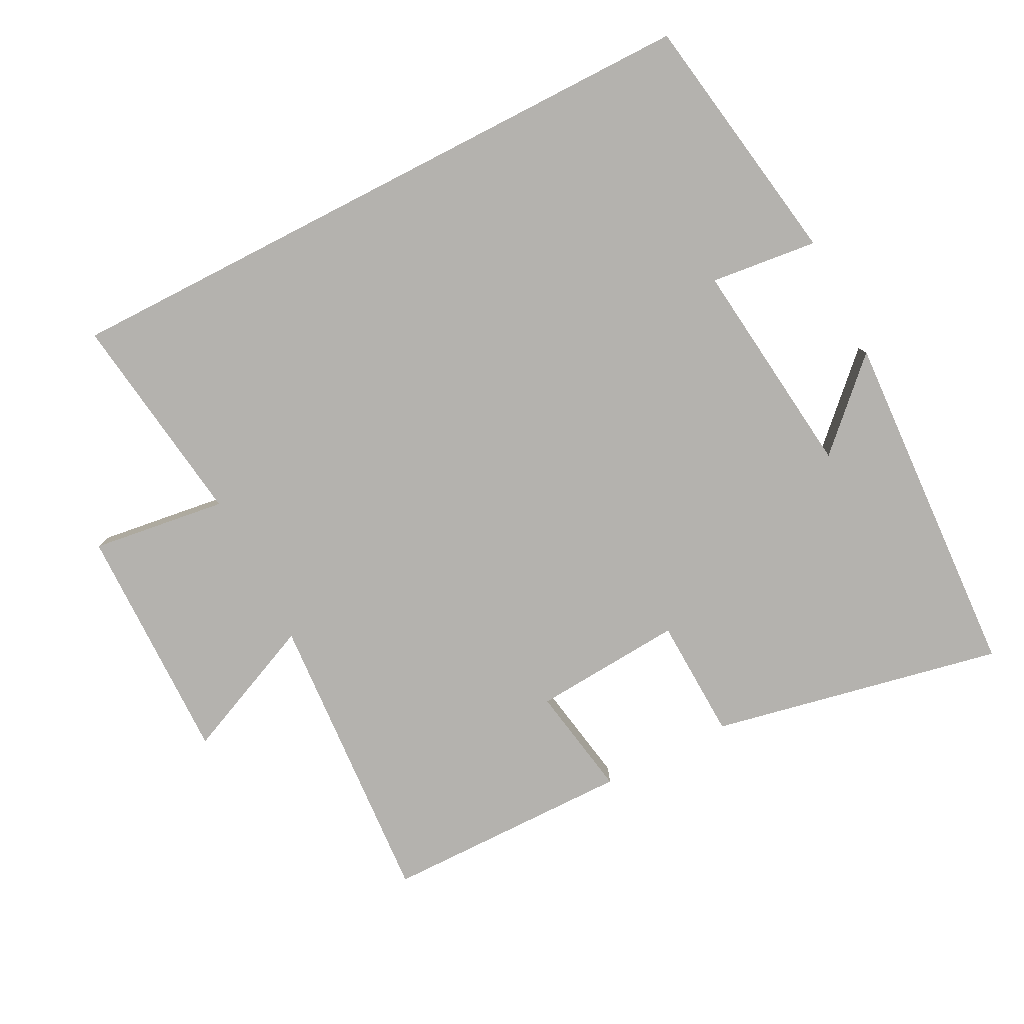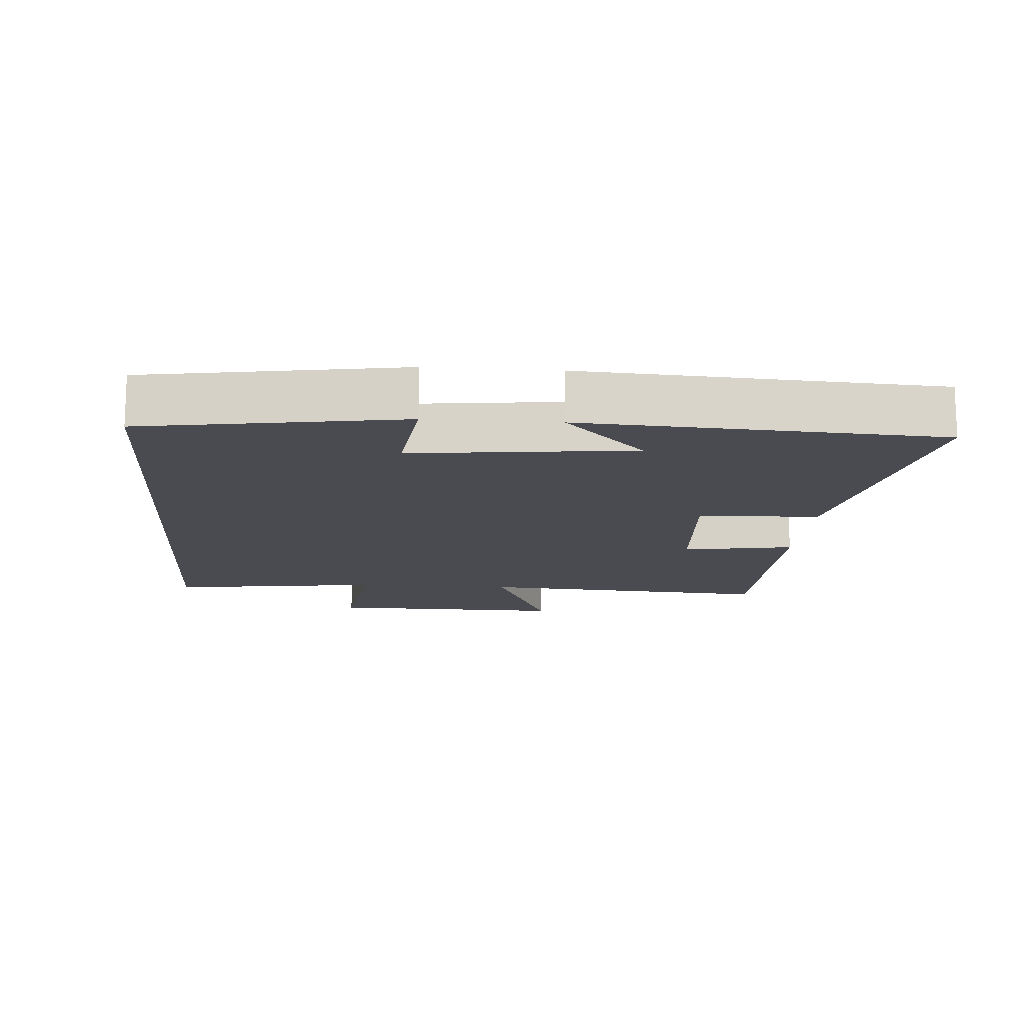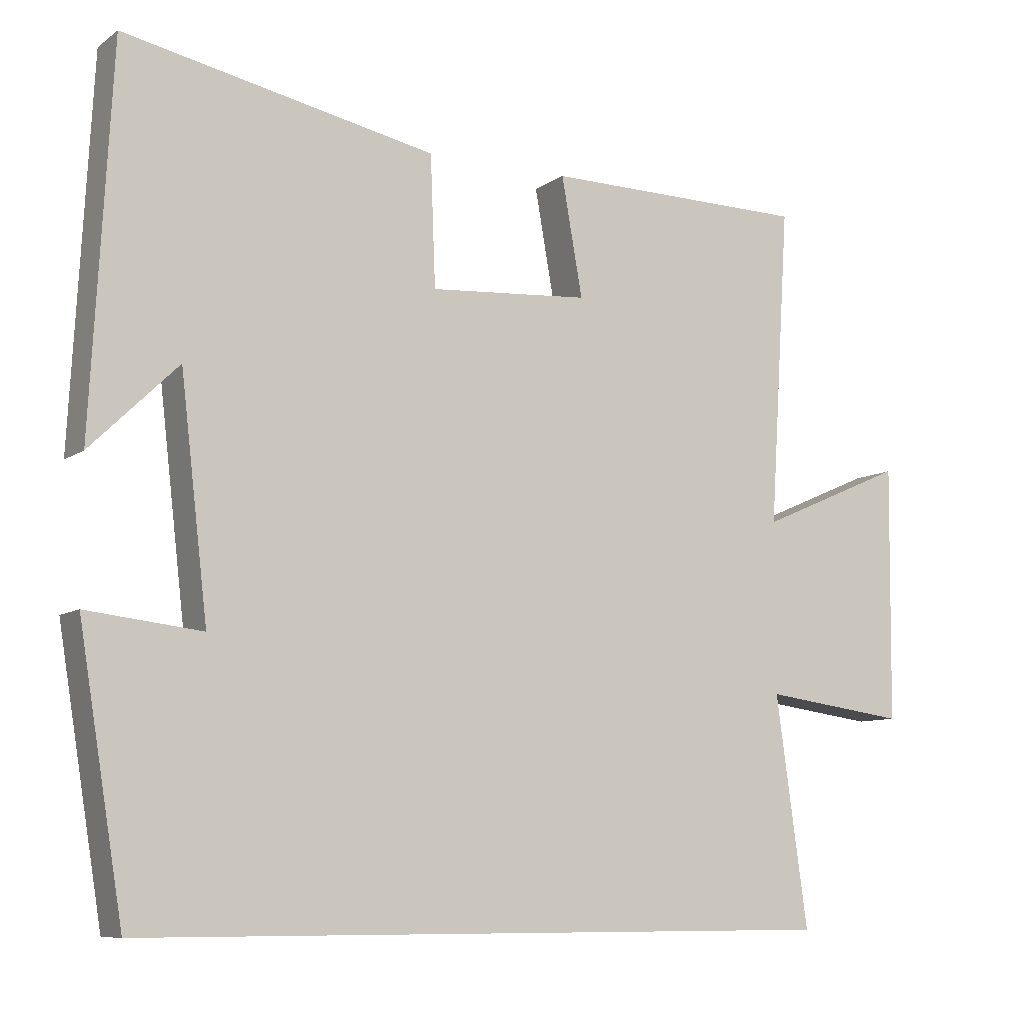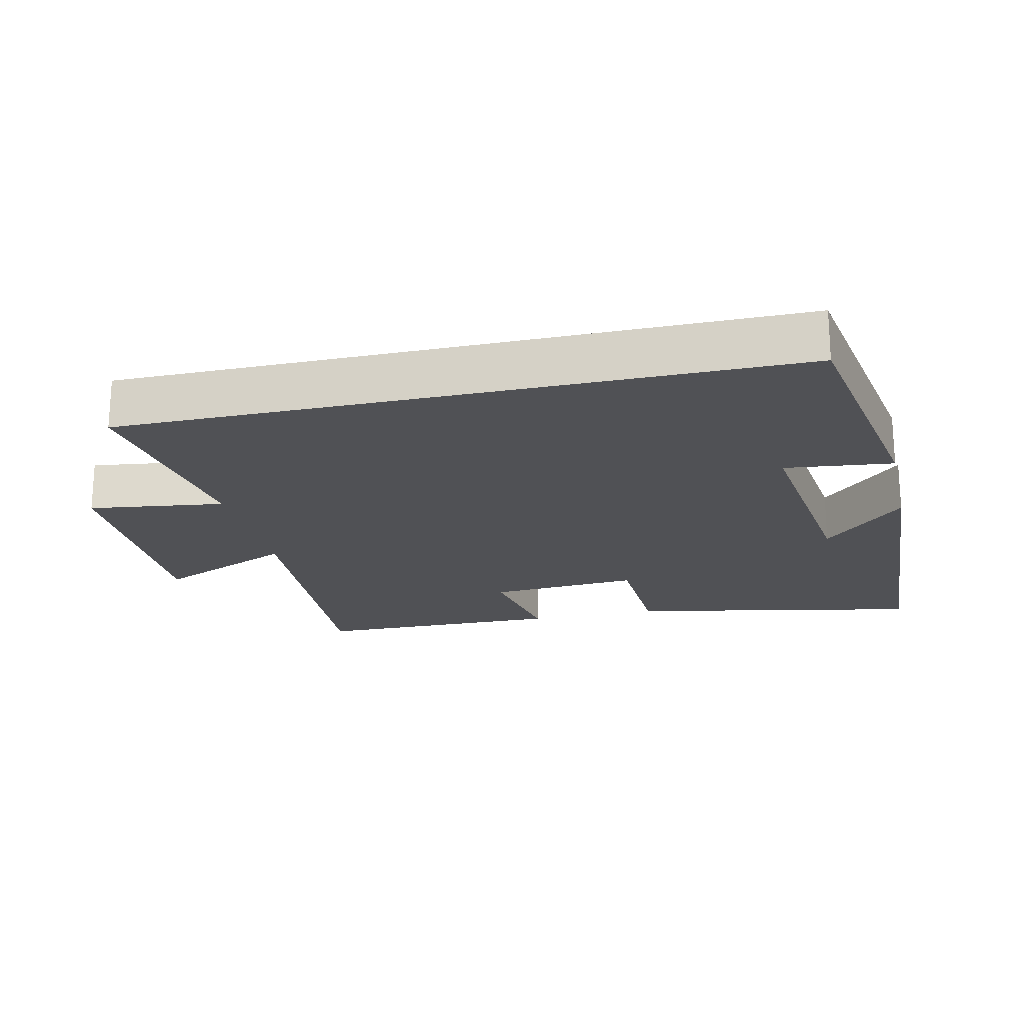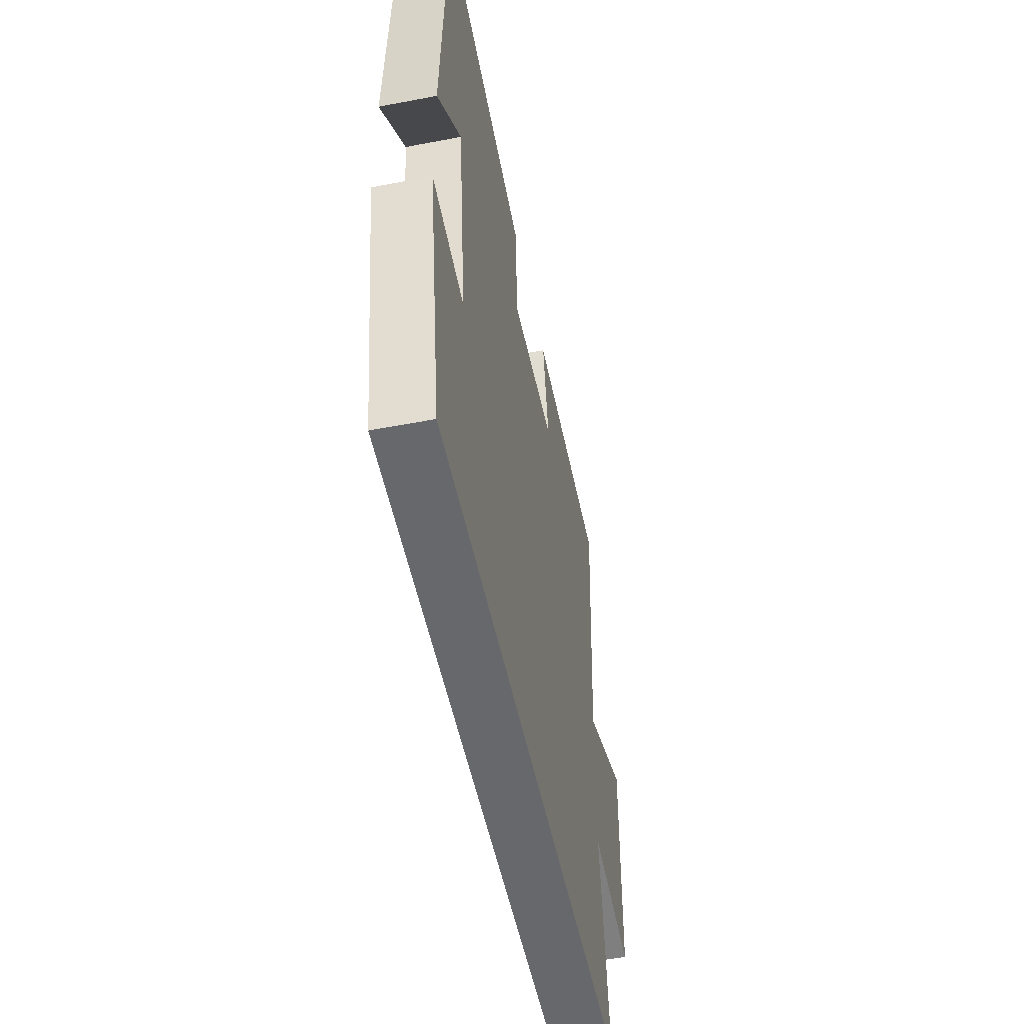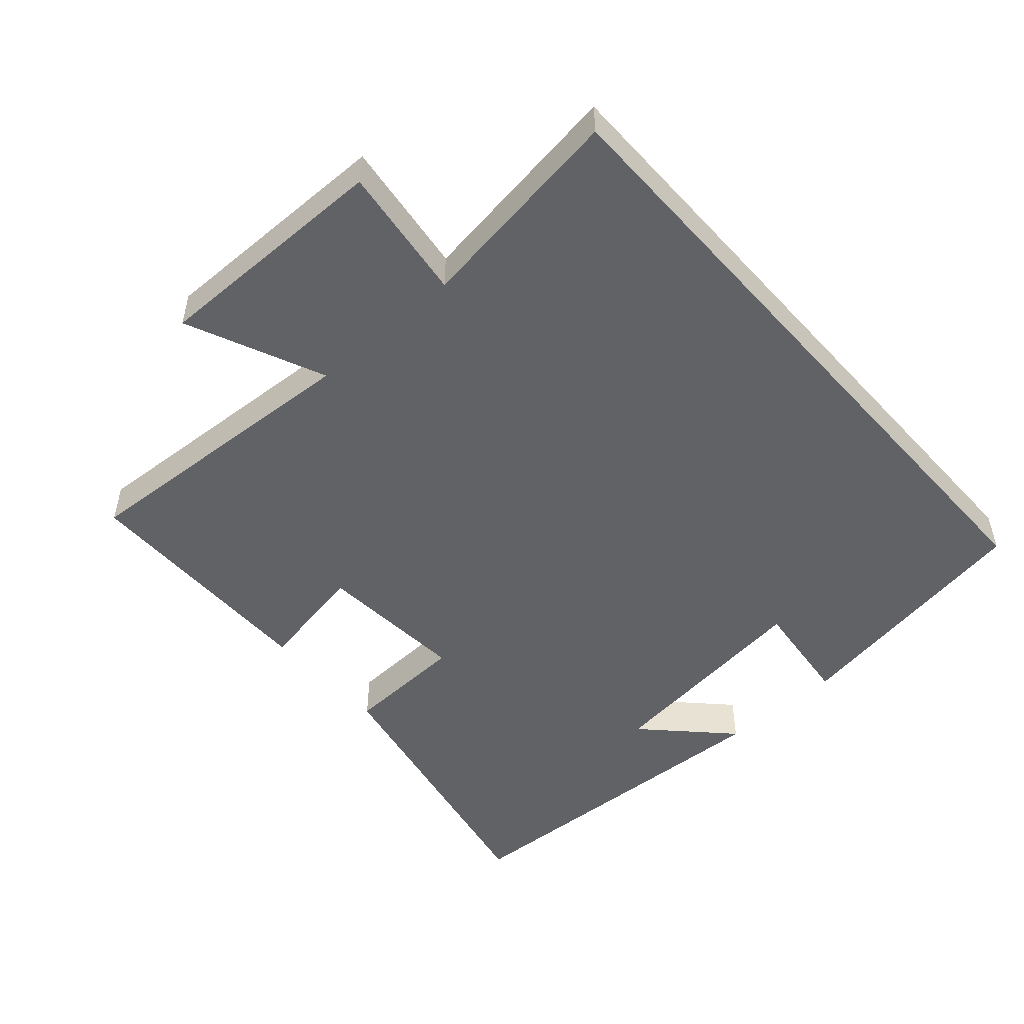
<metadata>
{"format":"obj","ext":"obj","renderer":"f3d","projection":"perspective","resolution":1024,"background":"white","views":[{"elev":-79.8,"azim":-152.8,"up":"+Y"},{"elev":-14.4,"azim":-94.4,"up":"+Y"},{"elev":-8.8,"azim":-30.0,"up":"+Z"},{"elev":-20.2,"azim":-167.0,"up":"+Y"},{"elev":-52.4,"azim":-78.3,"up":"+Z"},{"elev":-50.5,"azim":131.7,"up":"+Y"}]}
</metadata>
<code>
v -0.472 0.07 0.588
v -0.04 0.07 0.5
v -0.033 0.07 0.32
v 0.189 0.07 0.336
v 0.16 0.07 0.5
v 0.528 0.07 0.496
v 0.5 0.07 0.056
v 0.704 0.07 0.145
v 0.7 0.07 -0.209
v 0.5 0.07 -0.182
v 0.544 0.07 -0.5
v -0.438 0.07 -0.5
v -0.5 0.07 -0.122
v -0.341 0.07 -0.14
v -0.379 0.07 0.184
v -0.5 0.07 0.066
v -0.472 0 0.588
v -0.04 0 0.5
v -0.033 0 0.32
v 0.189 0 0.336
v 0.16 0 0.5
v 0.528 0 0.496
v 0.5 0 0.056
v 0.704 0 0.145
v 0.7 0 -0.209
v 0.5 0 -0.182
v 0.544 0 -0.5
v -0.438 0 -0.5
v -0.5 0 -0.122
v -0.341 0 -0.14
v -0.379 0 0.184
v -0.5 0 0.066
f 15 16 1
f 11 12 13 14
f 10 11 14 15
f 7 8 9 10
f 7 10 15
f 4 5 6 7
f 3 4 7 15
f 1 2 3 15
f 17 32 31
f 30 29 28 27
f 31 30 27 26
f 26 25 24 23
f 31 26 23
f 23 22 21 20
f 31 23 20 19
f 31 19 18 17
f 1 17 18 2
f 2 18 19 3
f 3 19 20 4
f 4 20 21 5
f 5 21 22 6
f 6 22 23 7
f 7 23 24 8
f 8 24 25 9
f 9 25 26 10
f 10 26 27 11
f 11 27 28 12
f 12 28 29 13
f 13 29 30 14
f 14 30 31 15
f 15 31 32 16
f 16 32 17 1

</code>
